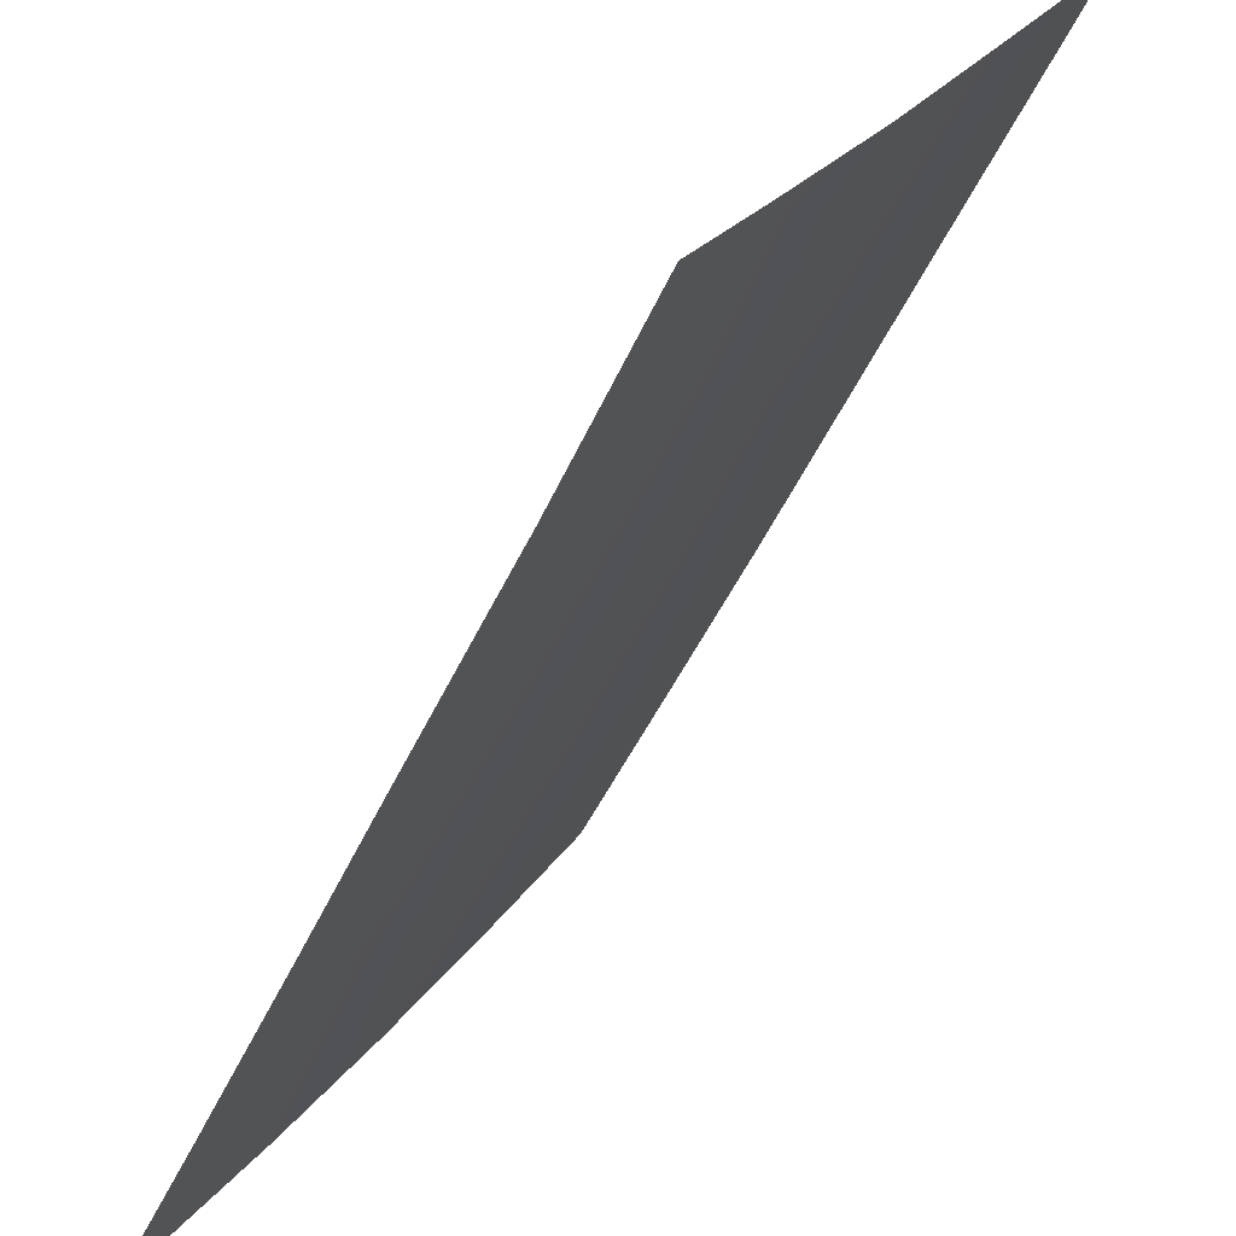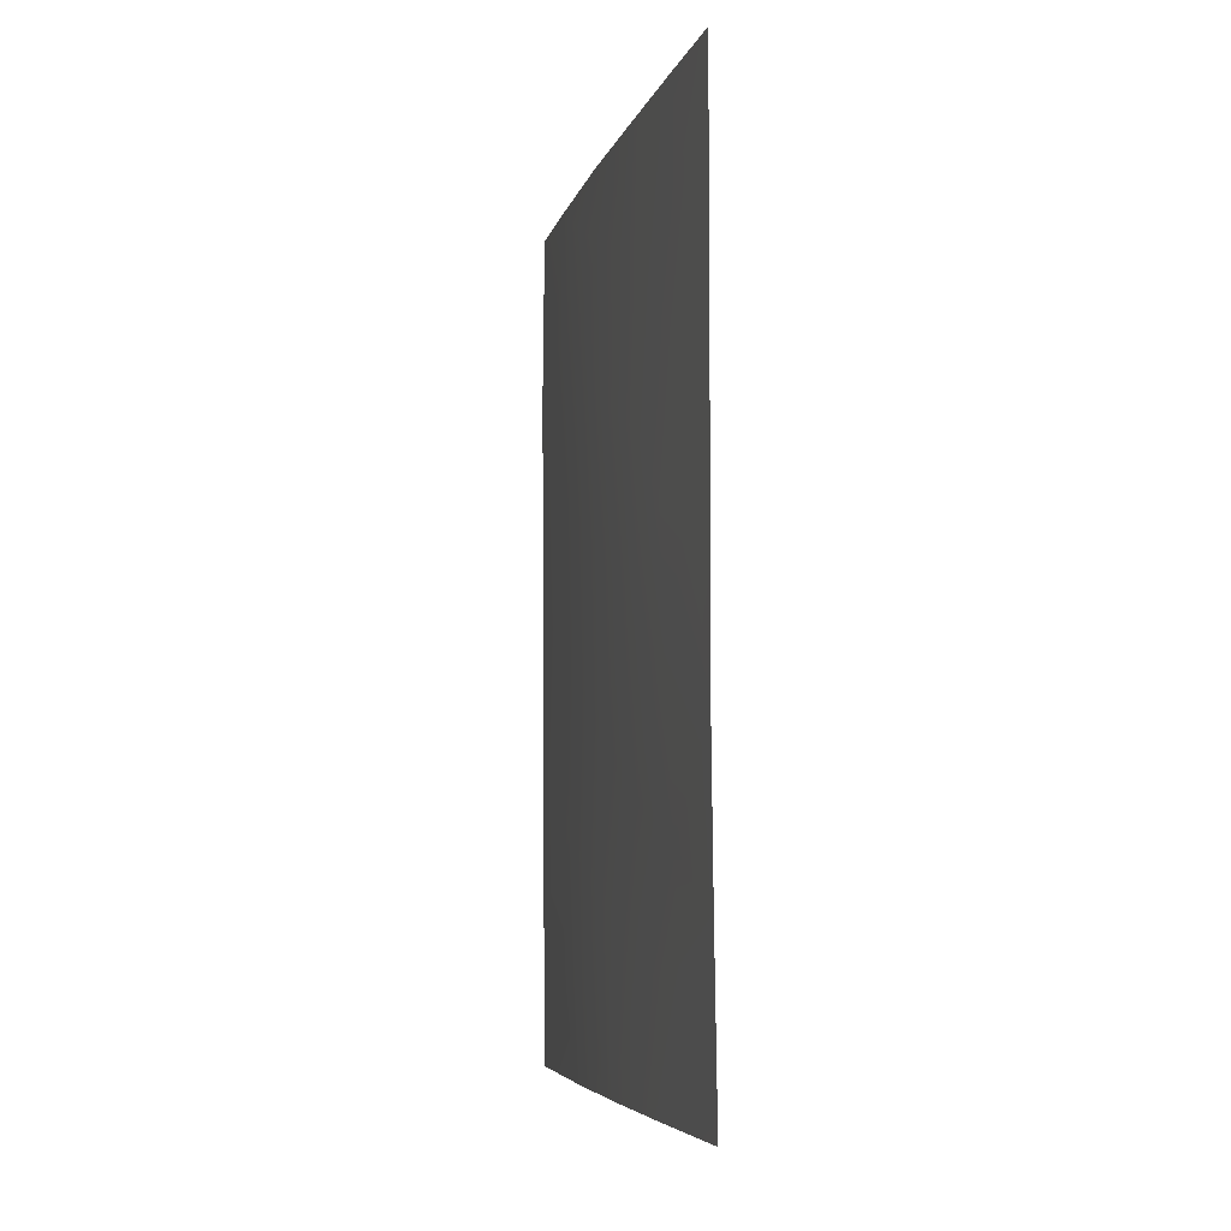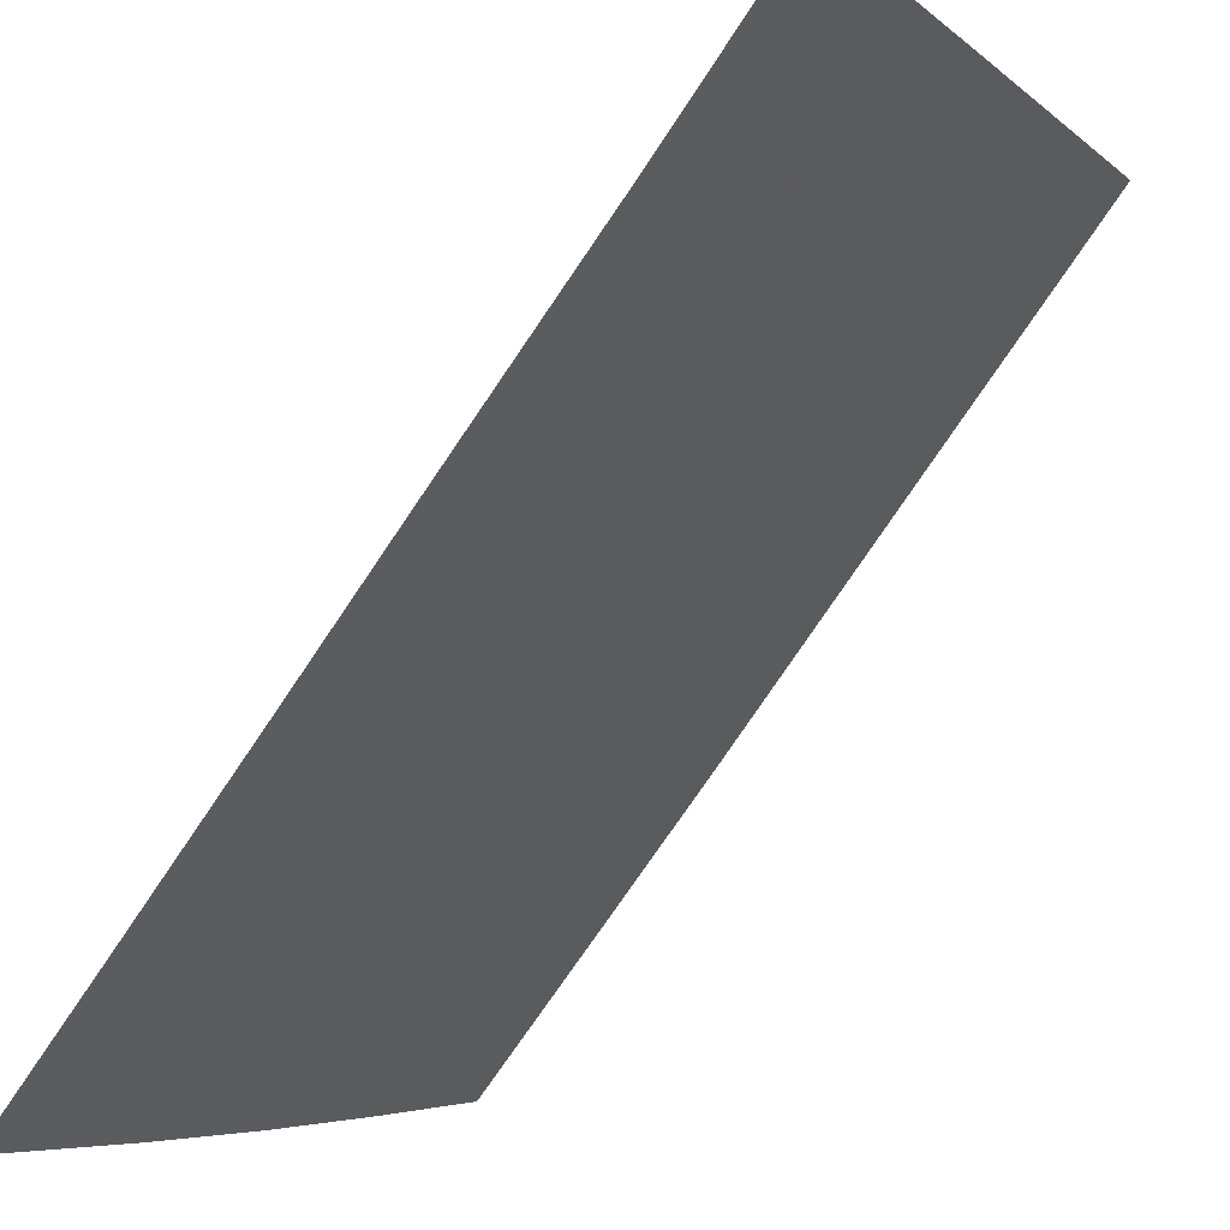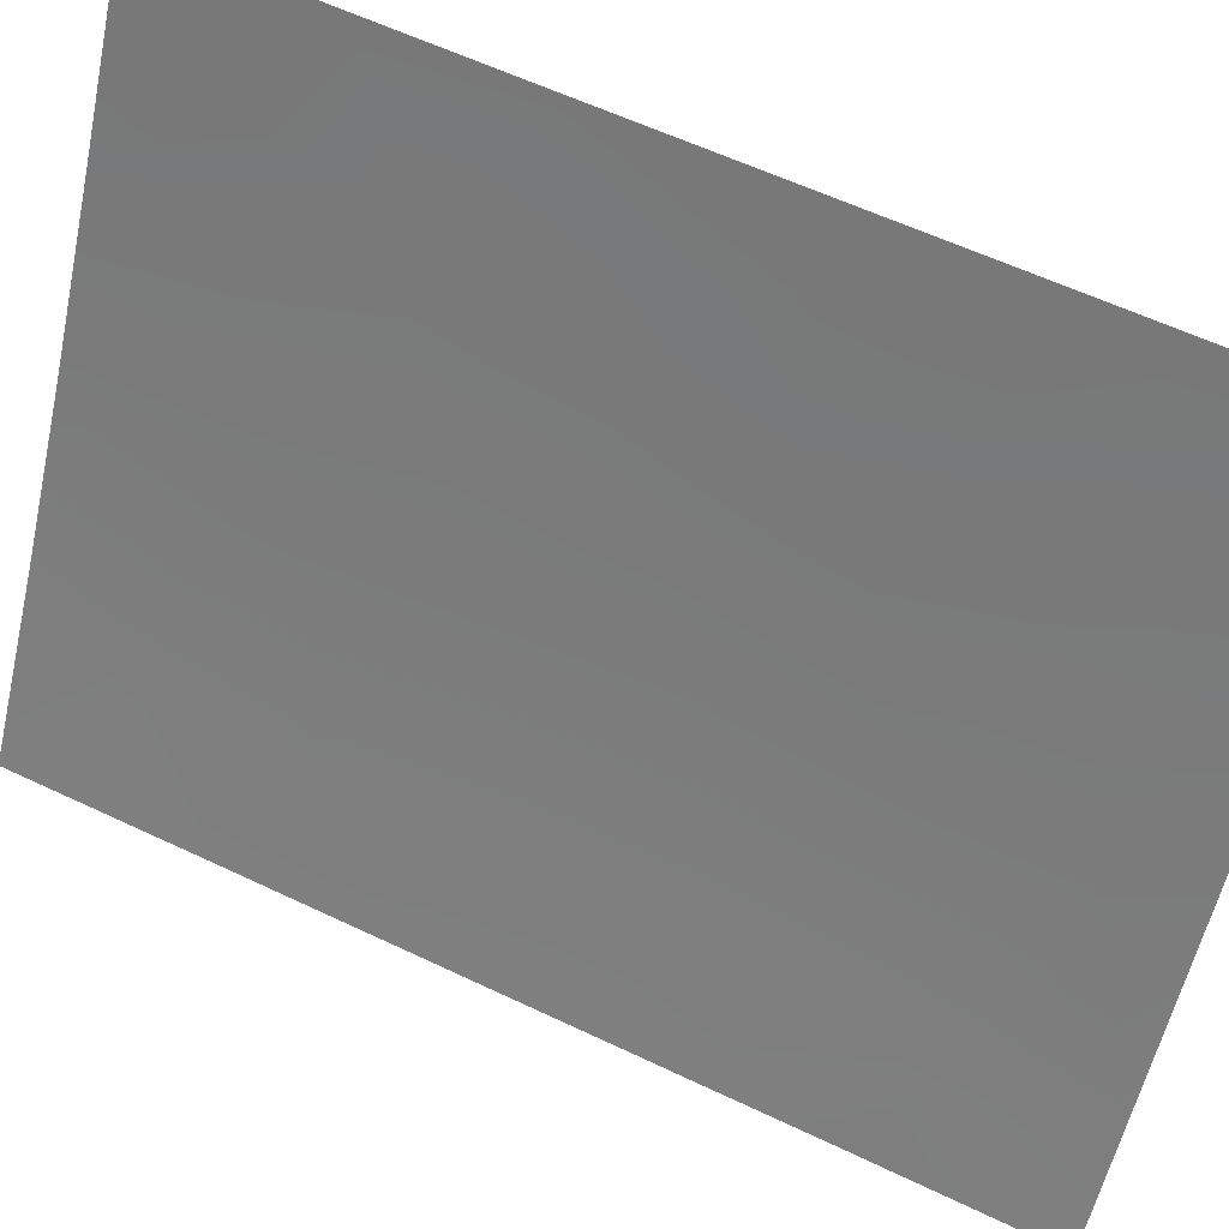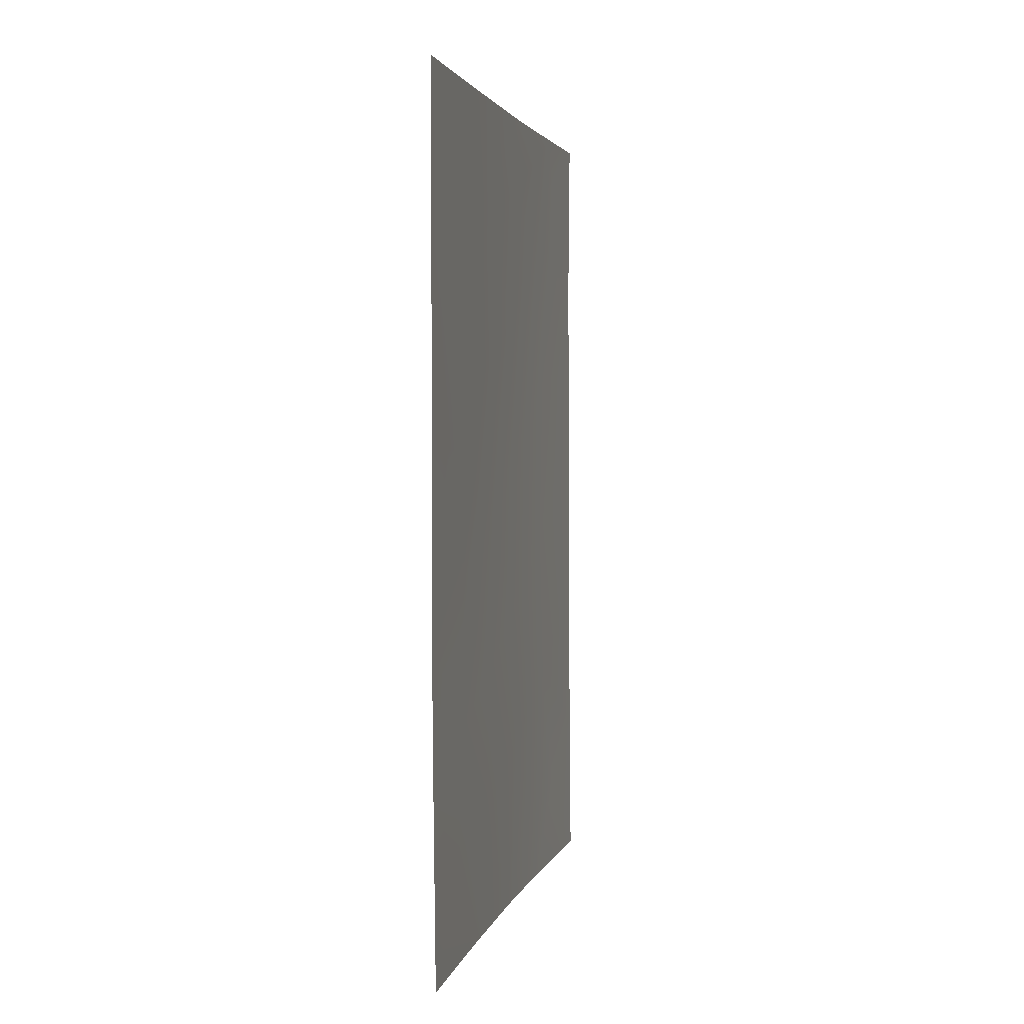
<metadata>
{"format":"obj","ext":"obj","renderer":"f3d","projection":"perspective","resolution":1024,"background":"white","views":[{"elev":-51.5,"azim":155.6,"up":"+Z"},{"elev":-5.7,"azim":-42.0,"up":"+Y"},{"elev":-78.3,"azim":145.9,"up":"+Z"},{"elev":59.0,"azim":116.2,"up":"+Z"},{"elev":2.7,"azim":-16.7,"up":"+Y"}]}
</metadata>
<code>
v 90.62 42.65 55.92
v 92.57 47.52 52.49
v 91.56 46 54.22
v 89.59 50 57.78
v 92.61 38 52.55
v 92.58 50 52.51
v 92.59 42.48 52.52
v 88.07 38 60.69
v 89.18 38 58.58
v 88.04 50 60.64
v 88.8 50 59.22
v 88.04 47.29 60.64
v 88.8 41.13 59.25
v 90.46 40.37 56.21
v 91.29 38 54.78
v 88.04 42.52 60.64
v 88.91 43.19 58.99
v 92.58 46.27 52.5
v 92.58 44.5 52.51
v 88.04 44.95 60.64
v 88.44 44.98 59.88
v 91.58 43.71 54.21
v 89.48 48.16 57.95
v 92.59 40.11 52.53
v 91.81 50 53.83
v 89.03 45.01 58.78
v 90.51 44.81 56.06
v 90.26 38 56.6
v 90.44 46.86 56.2
v 88.71 39.47 59.44
v 88.05 40.33 60.66
v 88.04 48.96 60.64
v 88.45 48.62 59.87
v 90.67 50 55.81
v 88.73 46.79 59.34
v 89.56 46.1 57.79
v 89.68 41.72 57.62
v 89.69 43.88 57.55
v 91.12 39.16 55.05
v 90.59 48.94 55.93
v 91.53 41.29 54.32
v 89.52 39.76 57.95
v 91.99 48.14 53.48
v 91.2 48.12 54.84
v 91.88 39.31 53.76
f 13 30 31
f 10 11 33
f 32 10 33
f 23 36 35
f 3 22 27
f 38 36 27
f 16 20 21
f 43 18 3
f 18 19 3
f 19 7 22
f 20 12 21
f 4 34 40
f 24 5 45
f 17 26 38
f 26 36 38
f 29 27 36
f 28 9 42
f 40 29 23
f 2 18 43
f 16 13 31
f 8 30 9
f 30 8 31
f 12 33 35
f 33 12 32
f 35 33 23
f 7 24 41
f 13 17 37
f 34 25 40
f 26 21 35
f 21 12 35
f 35 36 26
f 9 30 42
f 29 3 27
f 22 1 27
f 1 38 27
f 1 37 38
f 38 37 17
f 29 44 3
f 22 41 1
f 1 41 14
f 29 36 23
f 14 37 1
f 24 45 41
f 15 28 39
f 23 11 4
f 11 23 33
f 42 14 28
f 14 41 39
f 28 14 39
f 29 40 44
f 40 23 4
f 13 16 17
f 14 42 37
f 16 21 17
f 7 41 22
f 42 13 37
f 42 30 13
f 17 21 26
f 3 19 22
f 40 25 44
f 44 25 43
f 44 43 3
f 2 43 6
f 43 25 6
f 39 45 15
f 45 5 15
f 45 39 41

</code>
